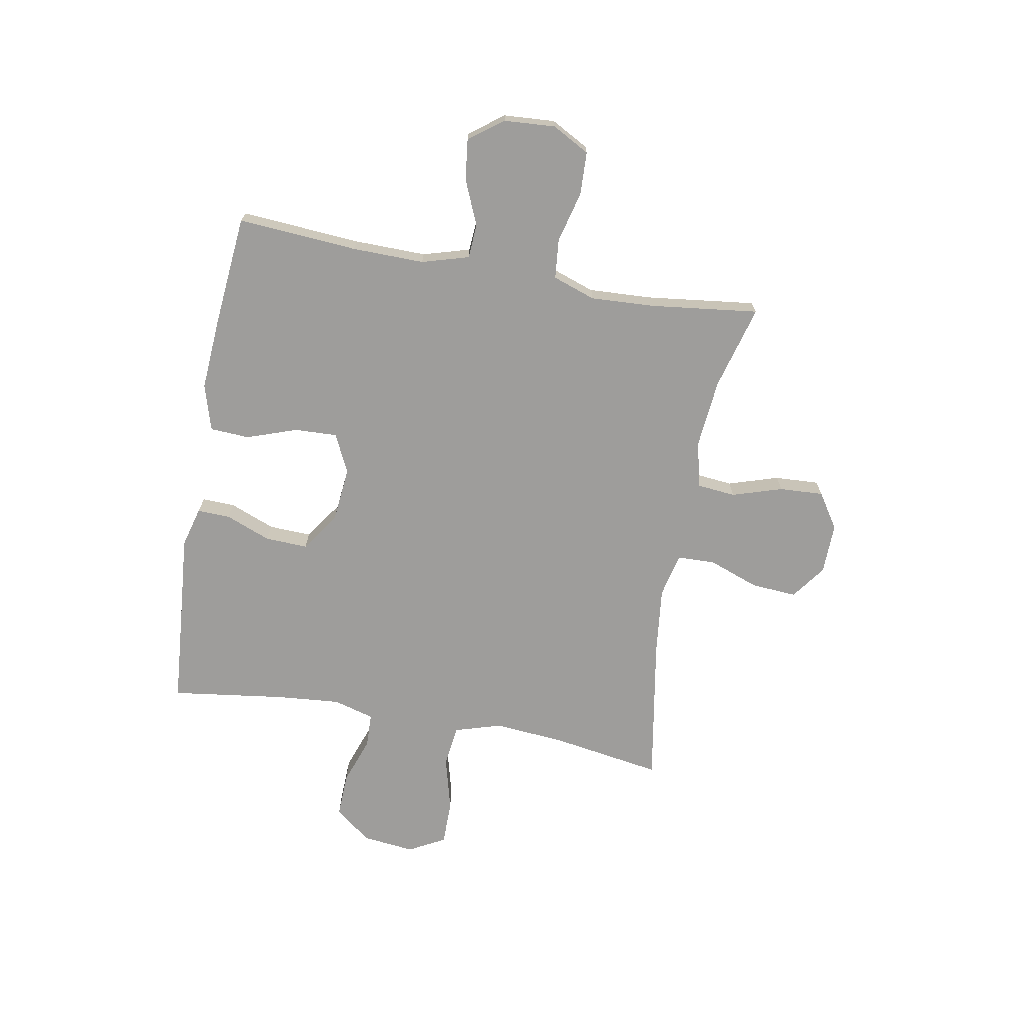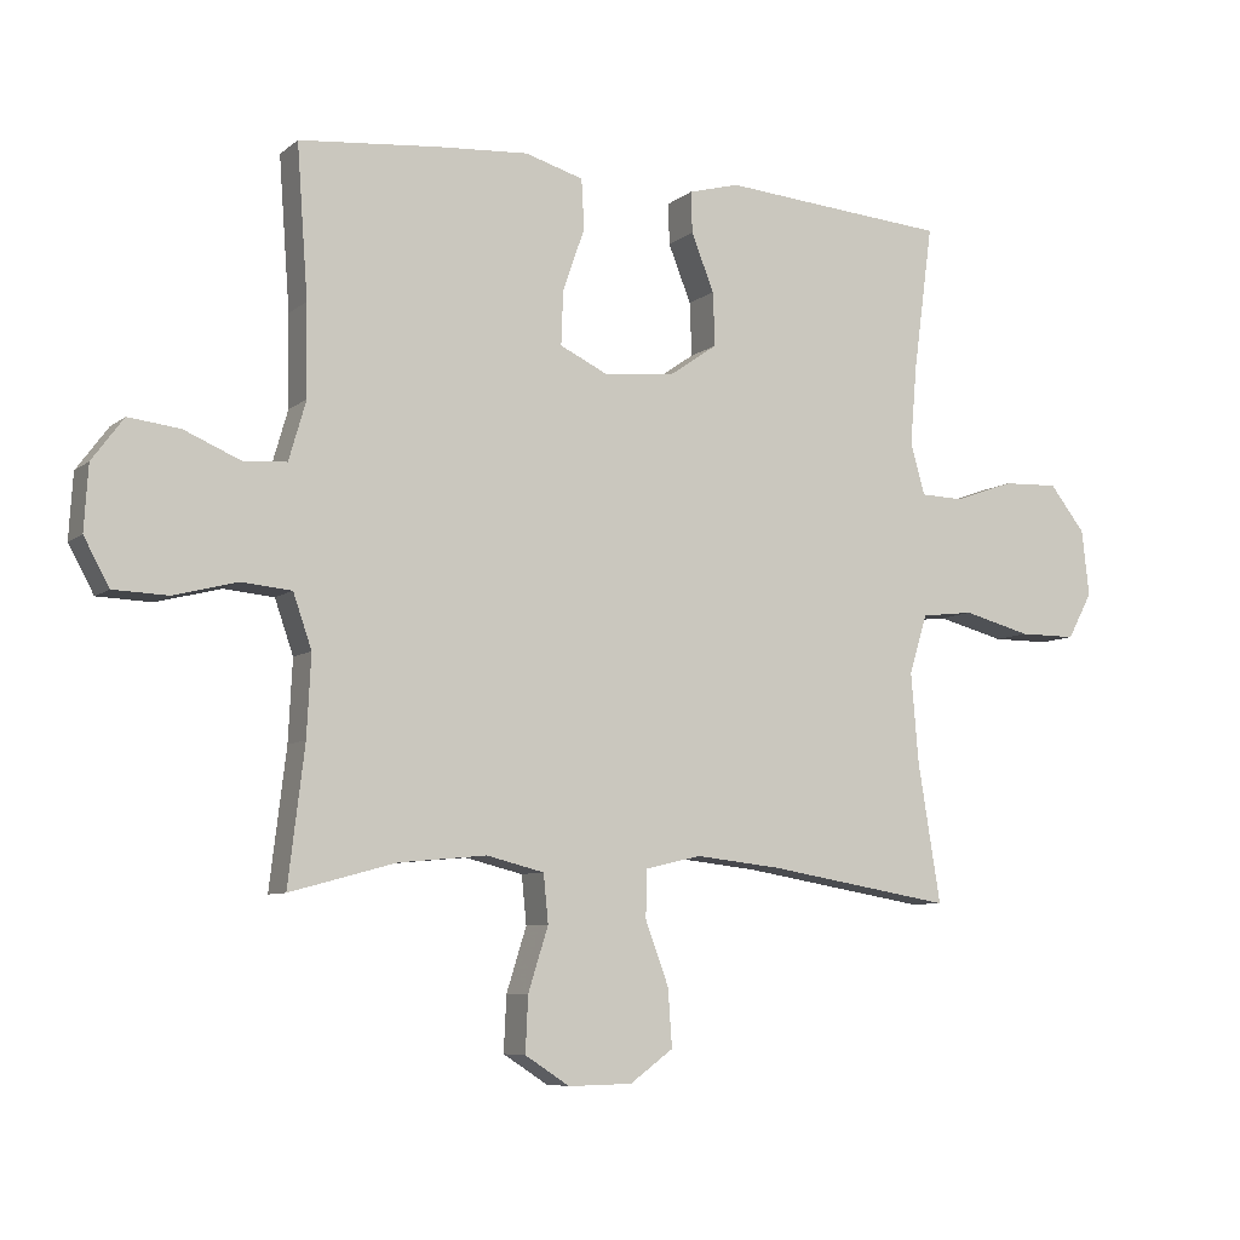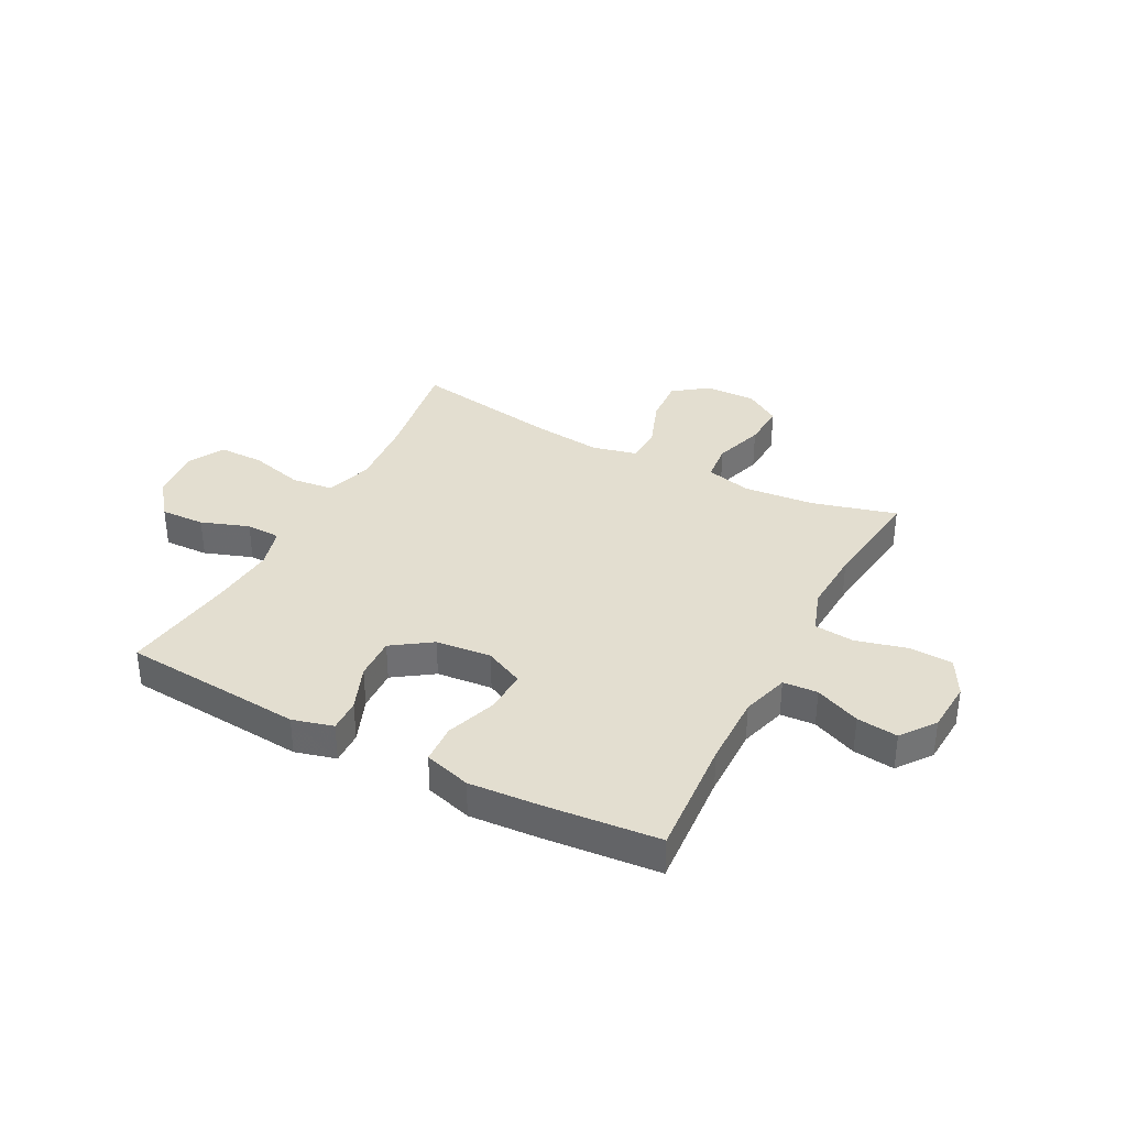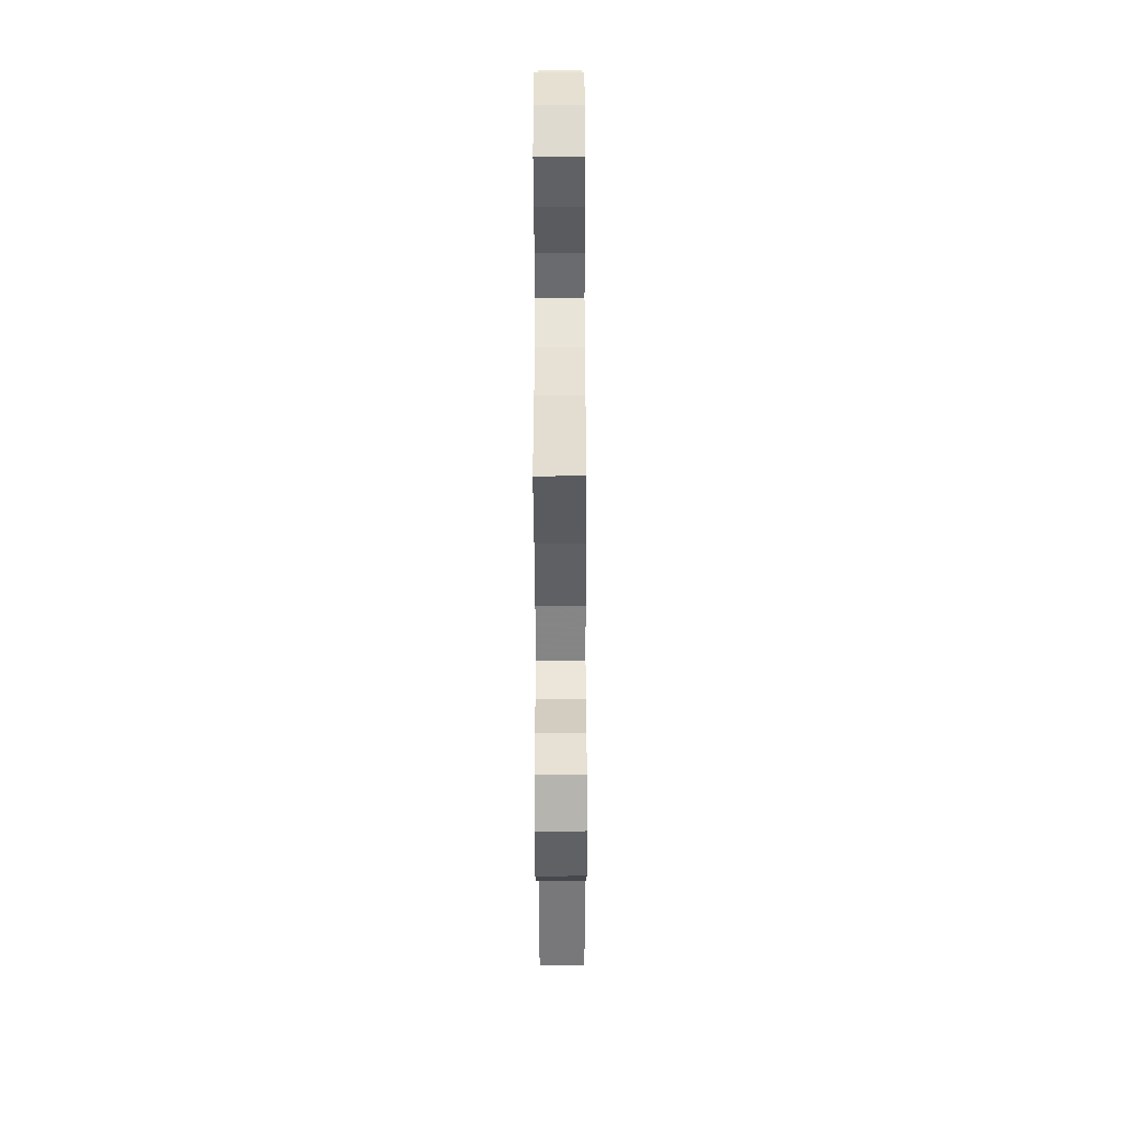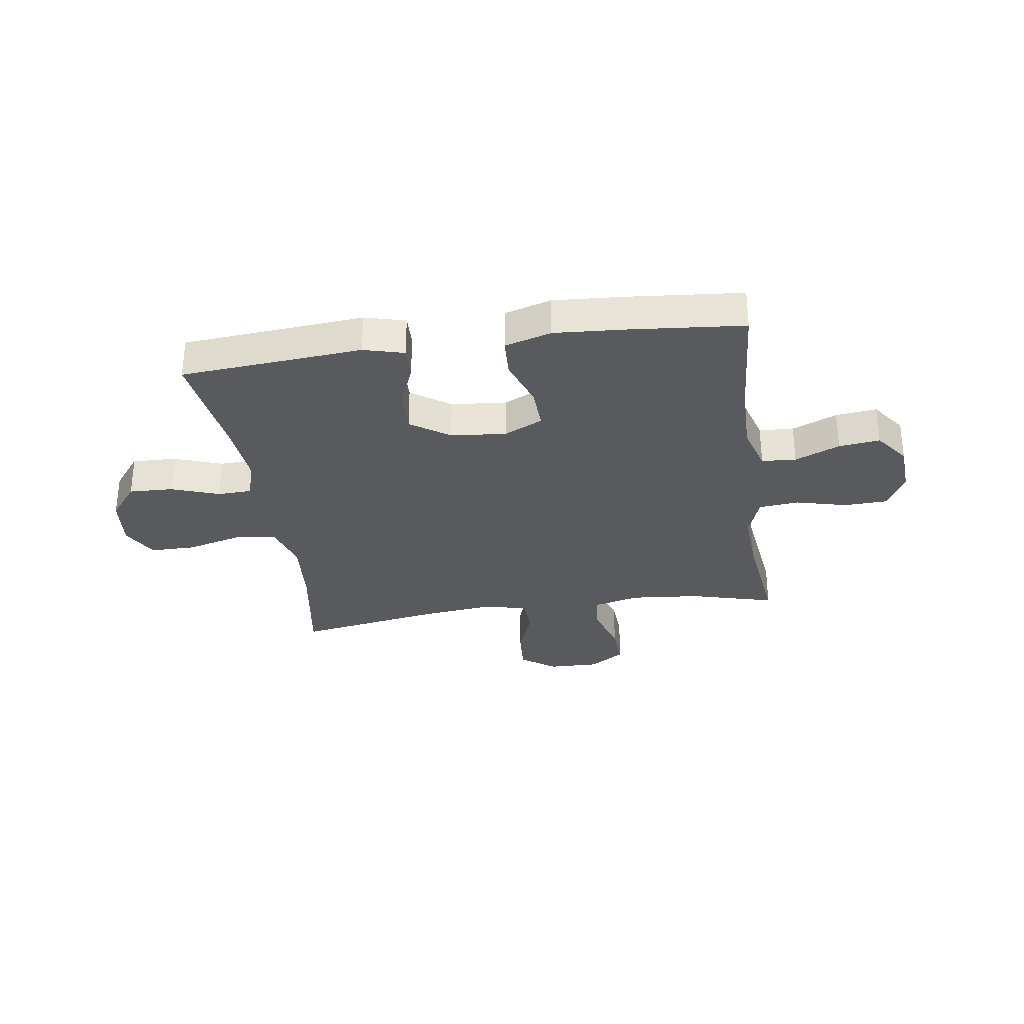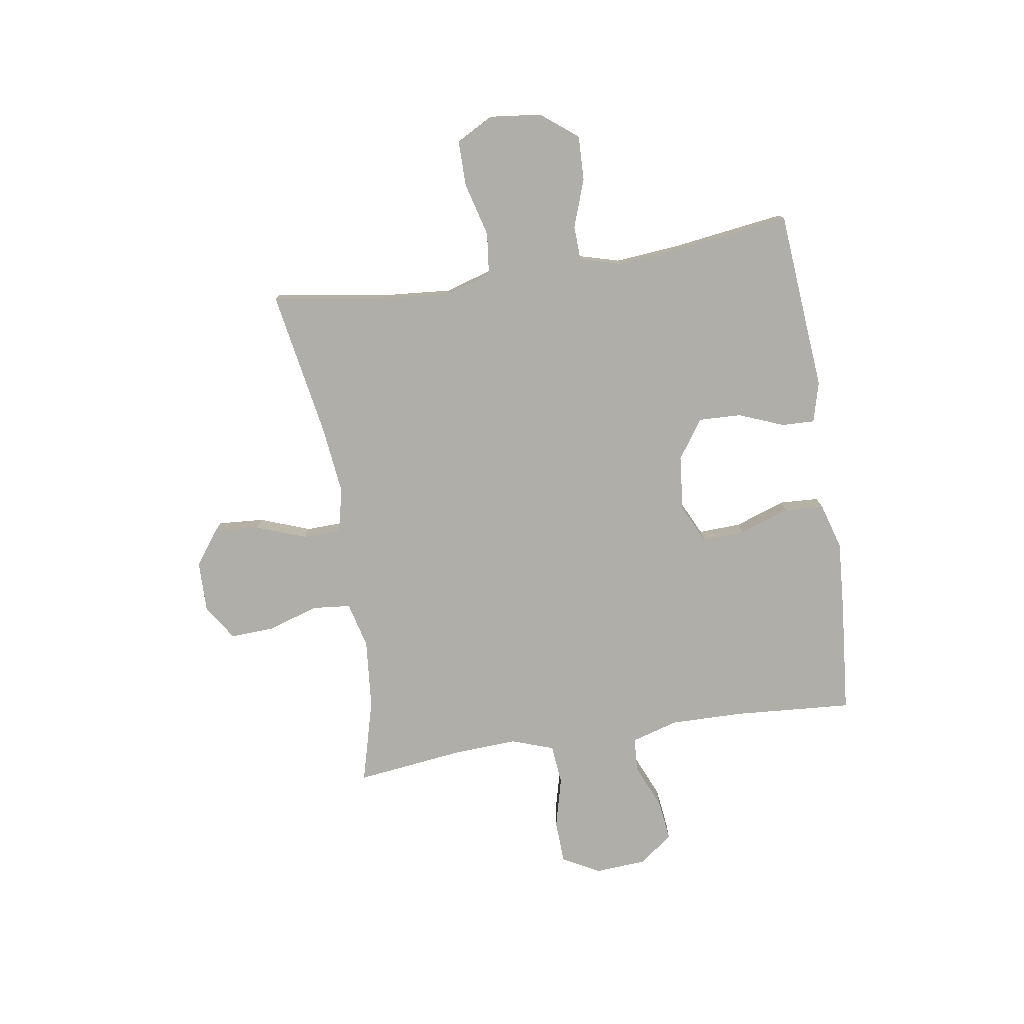
<metadata>
{"format":"obj","ext":"obj","renderer":"f3d","projection":"perspective","resolution":1024,"background":"white","views":[{"elev":-70.4,"azim":79.8,"up":"+Y"},{"elev":-7.5,"azim":153.2,"up":"+Z"},{"elev":35.7,"azim":27.7,"up":"+Y"},{"elev":-47.9,"azim":90.2,"up":"+Z"},{"elev":-30.9,"azim":8.4,"up":"+Y"},{"elev":-77.5,"azim":-81.0,"up":"+Y"}]}
</metadata>
<code>
v -0.5 0.07 0.5
v -0.288 0.07 0.517
v -0.169 0.07 0.527
v -0.095 0.07 0.507
v -0.097 0.07 0.447
v -0.13 0.07 0.364
v -0.133 0.07 0.286
v -0.062 0.07 0.237
v 0.039 0.07 0.227
v 0.11 0.07 0.261
v 0.107 0.07 0.339
v 0.075 0.07 0.431
v 0.079 0.07 0.503
v 0.164 0.07 0.528
v 0.295 0.07 0.519
v 0.5 0.07 0.5
v 0.484 0.07 0.281
v 0.482 0.07 0.149
v 0.507 0.07 0.063
v 0.57 0.07 0.059
v 0.652 0.07 0.094
v 0.727 0.07 0.103
v 0.773 0.07 0.041
v 0.779 0.07 -0.053
v 0.742 0.07 -0.121
v 0.663 0.07 -0.124
v 0.57 0.07 -0.1
v 0.497 0.07 -0.107
v 0.47 0.07 -0.185
v 0.476 0.07 -0.302
v 0.5 0.07 -0.5
v 0.346 0.07 -0.458
v 0.218 0.07 -0.446
v 0.134 0.07 -0.467
v 0.127 0.07 -0.537
v 0.156 0.07 -0.629
v 0.16 0.07 -0.71
v 0.095 0.07 -0.752
v 0.002 0.07 -0.75
v -0.061 0.07 -0.704
v -0.055 0.07 -0.62
v -0.021 0.07 -0.528
v -0.023 0.07 -0.459
v -0.104 0.07 -0.44
v -0.229 0.07 -0.454
v -0.5 0.07 -0.5
v -0.467 0.07 -0.297
v -0.456 0.07 -0.167
v -0.482 0.07 -0.081
v -0.559 0.07 -0.072
v -0.658 0.07 -0.098
v -0.741 0.07 -0.098
v -0.777 0.07 -0.031
v -0.766 0.07 0.065
v -0.714 0.07 0.131
v -0.633 0.07 0.128
v -0.546 0.07 0.097
v -0.483 0.07 0.099
v -0.462 0.07 0.174
v -0.472 0.07 0.291
v -0.5 0 0.5
v -0.288 0 0.517
v -0.169 0 0.527
v -0.095 0 0.507
v -0.097 0 0.447
v -0.13 0 0.364
v -0.133 0 0.286
v -0.062 0 0.237
v 0.039 0 0.227
v 0.11 0 0.261
v 0.107 0 0.339
v 0.075 0 0.431
v 0.079 0 0.503
v 0.164 0 0.528
v 0.295 0 0.519
v 0.5 0 0.5
v 0.484 0 0.281
v 0.482 0 0.149
v 0.507 0 0.063
v 0.57 0 0.059
v 0.652 0 0.094
v 0.727 0 0.103
v 0.773 0 0.041
v 0.779 0 -0.053
v 0.742 0 -0.121
v 0.663 0 -0.124
v 0.57 0 -0.1
v 0.497 0 -0.107
v 0.47 0 -0.185
v 0.476 0 -0.302
v 0.5 0 -0.5
v 0.346 0 -0.458
v 0.218 0 -0.446
v 0.134 0 -0.467
v 0.127 0 -0.537
v 0.156 0 -0.629
v 0.16 0 -0.71
v 0.095 0 -0.752
v 0.002 0 -0.75
v -0.061 0 -0.704
v -0.055 0 -0.62
v -0.021 0 -0.528
v -0.023 0 -0.459
v -0.104 0 -0.44
v -0.229 0 -0.454
v -0.5 0 -0.5
v -0.467 0 -0.297
v -0.456 0 -0.167
v -0.482 0 -0.081
v -0.559 0 -0.072
v -0.658 0 -0.098
v -0.741 0 -0.098
v -0.777 0 -0.031
v -0.766 0 0.065
v -0.714 0 0.131
v -0.633 0 0.128
v -0.546 0 0.097
v -0.483 0 0.099
v -0.462 0 0.174
v -0.472 0 0.291
f 55 56 57
f 54 55 57
f 53 54 57
f 52 53 57
f 51 52 57
f 50 51 57
f 49 50 57 58
f 48 49 58 59
f 45 46 47
f 44 45 47 48
f 43 44 48 59
f 40 41 42
f 39 40 42
f 38 39 42
f 37 38 42
f 36 37 42
f 35 36 42
f 34 35 42 43
f 43 59 60
f 34 43 60
f 33 34 60
f 30 31 32
f 33 60 1
f 32 33 1
f 30 32 1
f 29 30 1
f 25 26 27
f 24 25 27
f 23 24 27
f 22 23 27
f 21 22 27
f 20 21 27
f 19 20 27 28
f 15 16 17
f 14 15 17
f 13 14 17
f 12 13 17
f 11 12 17
f 10 11 17 18
f 19 28 29
f 18 19 29
f 10 18 29
f 9 10 29
f 4 5 6
f 3 4 6
f 2 3 6
f 2 6 7
f 1 2 7
f 29 1 7 8
f 8 9 29
f 117 116 115
f 117 115 114
f 117 114 113
f 117 113 112
f 117 112 111
f 117 111 110
f 118 117 110 109
f 119 118 109 108
f 107 106 105
f 108 107 105 104
f 119 108 104 103
f 102 101 100
f 102 100 99
f 102 99 98
f 102 98 97
f 102 97 96
f 102 96 95
f 103 102 95 94
f 120 119 103
f 120 103 94
f 120 94 93
f 92 91 90
f 61 120 93
f 61 93 92
f 61 92 90
f 61 90 89
f 87 86 85
f 87 85 84
f 87 84 83
f 87 83 82
f 87 82 81
f 87 81 80
f 88 87 80 79
f 77 76 75
f 77 75 74
f 77 74 73
f 77 73 72
f 77 72 71
f 78 77 71 70
f 89 88 79
f 89 79 78
f 89 78 70
f 89 70 69
f 66 65 64
f 66 64 63
f 66 63 62
f 67 66 62
f 67 62 61
f 68 67 61 89
f 89 69 68
f 1 61 62 2
f 2 62 63 3
f 3 63 64 4
f 4 64 65 5
f 5 65 66 6
f 6 66 67 7
f 7 67 68 8
f 8 68 69 9
f 9 69 70 10
f 10 70 71 11
f 11 71 72 12
f 12 72 73 13
f 13 73 74 14
f 14 74 75 15
f 15 75 76 16
f 16 76 77 17
f 17 77 78 18
f 18 78 79 19
f 19 79 80 20
f 20 80 81 21
f 21 81 82 22
f 22 82 83 23
f 23 83 84 24
f 24 84 85 25
f 25 85 86 26
f 26 86 87 27
f 27 87 88 28
f 28 88 89 29
f 29 89 90 30
f 30 90 91 31
f 31 91 92 32
f 32 92 93 33
f 33 93 94 34
f 34 94 95 35
f 35 95 96 36
f 36 96 97 37
f 37 97 98 38
f 38 98 99 39
f 39 99 100 40
f 40 100 101 41
f 41 101 102 42
f 42 102 103 43
f 43 103 104 44
f 44 104 105 45
f 45 105 106 46
f 46 106 107 47
f 47 107 108 48
f 48 108 109 49
f 49 109 110 50
f 50 110 111 51
f 51 111 112 52
f 52 112 113 53
f 53 113 114 54
f 54 114 115 55
f 55 115 116 56
f 56 116 117 57
f 57 117 118 58
f 58 118 119 59
f 59 119 120 60
f 60 120 61 1

</code>
